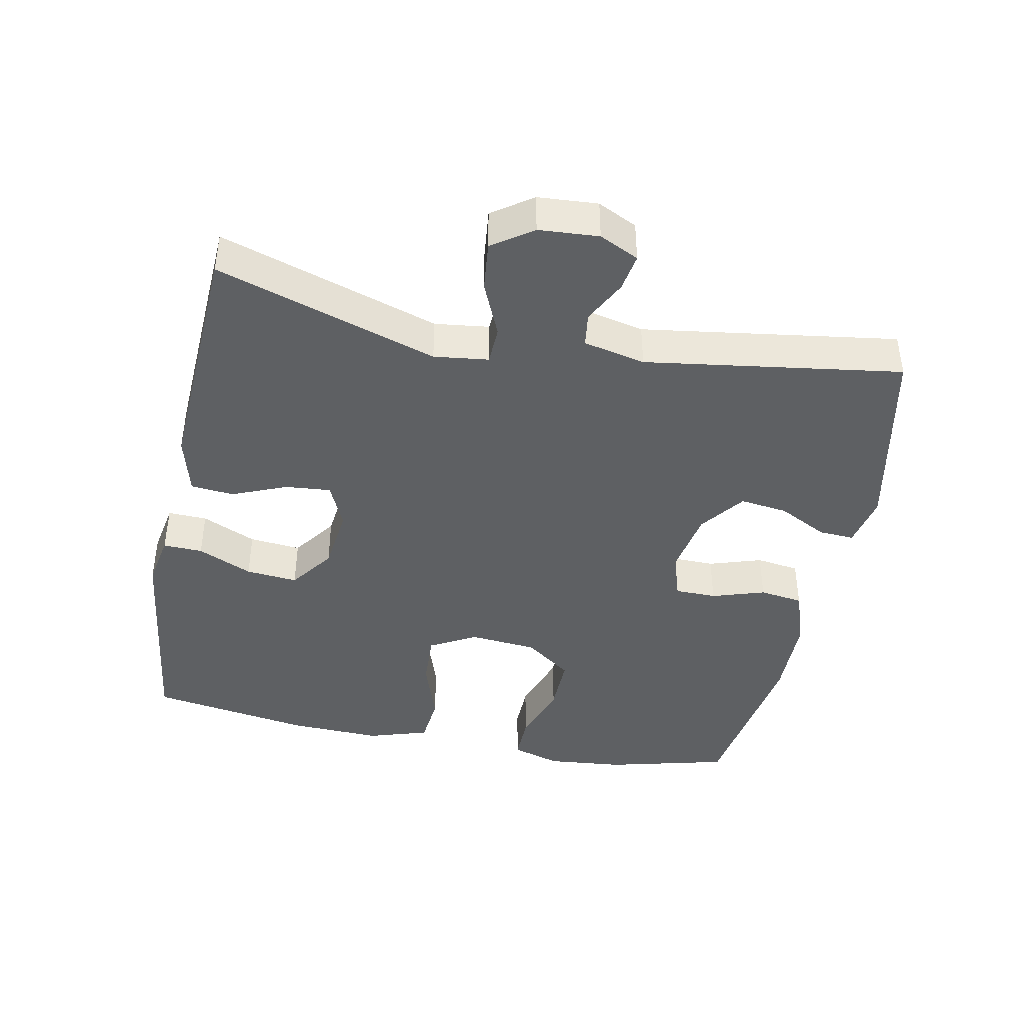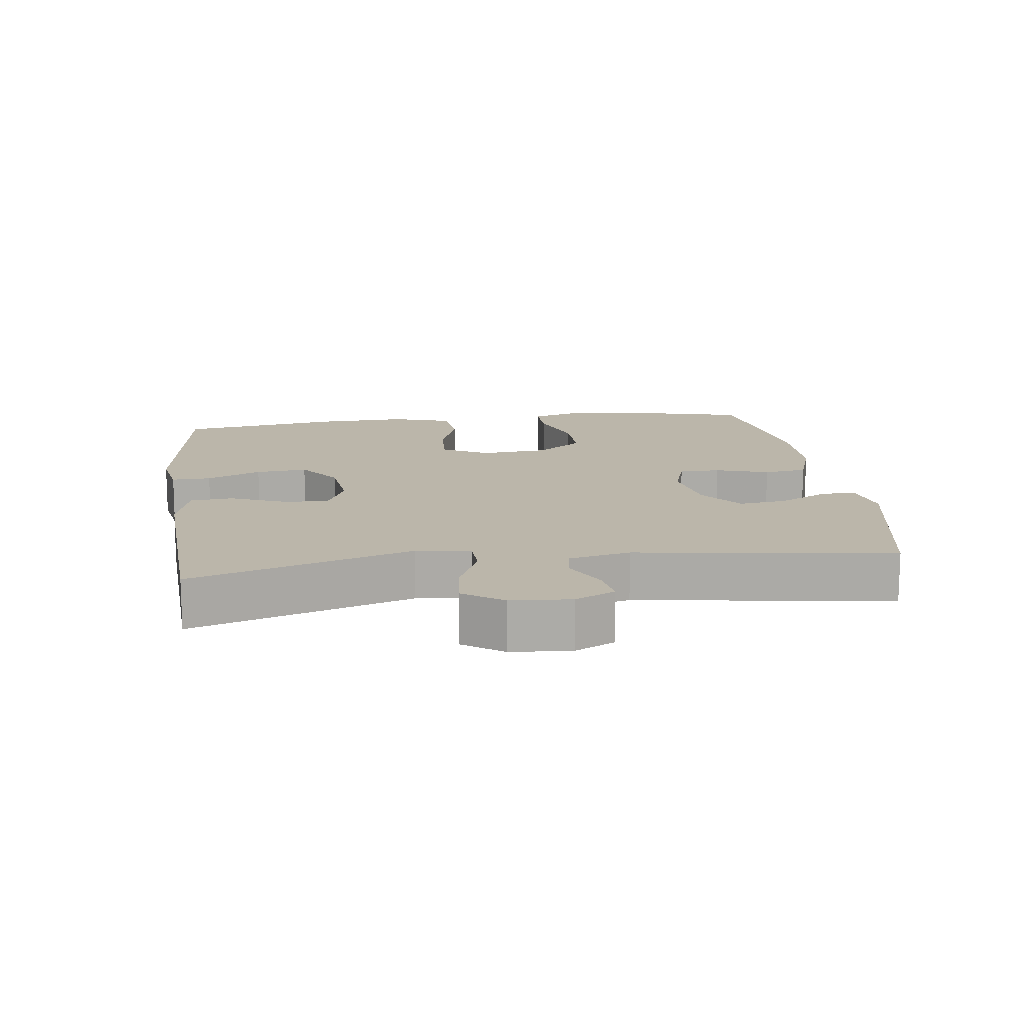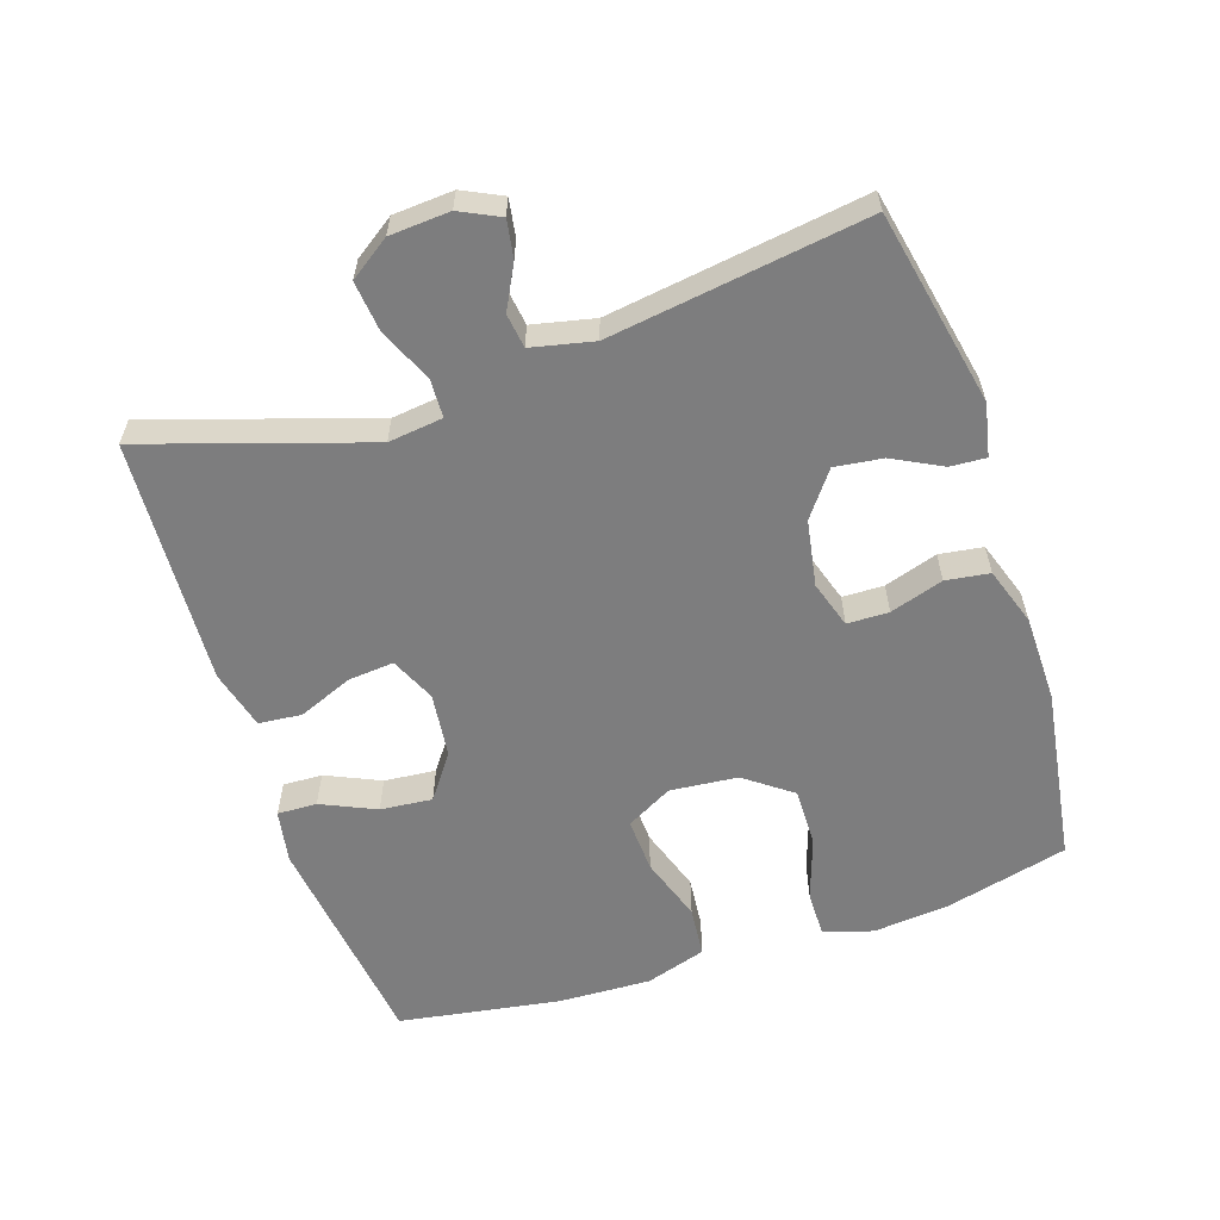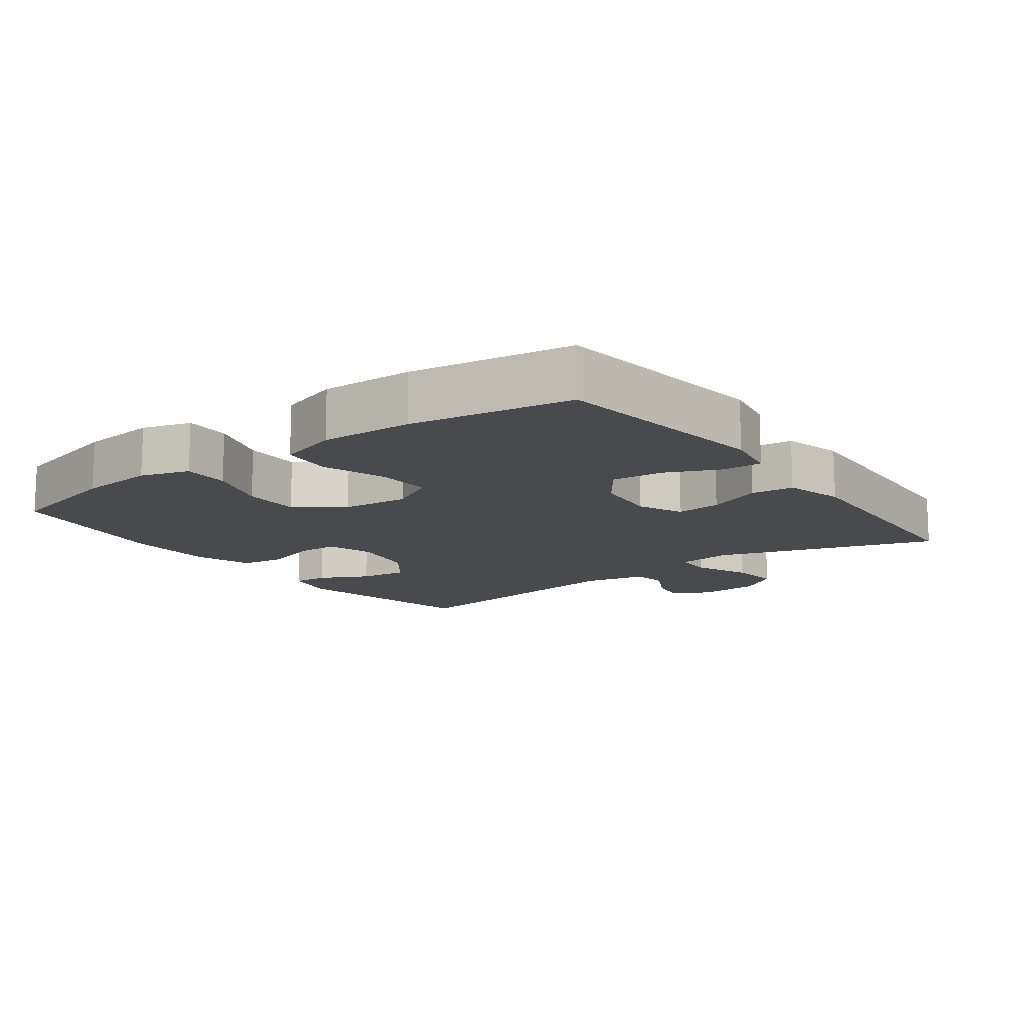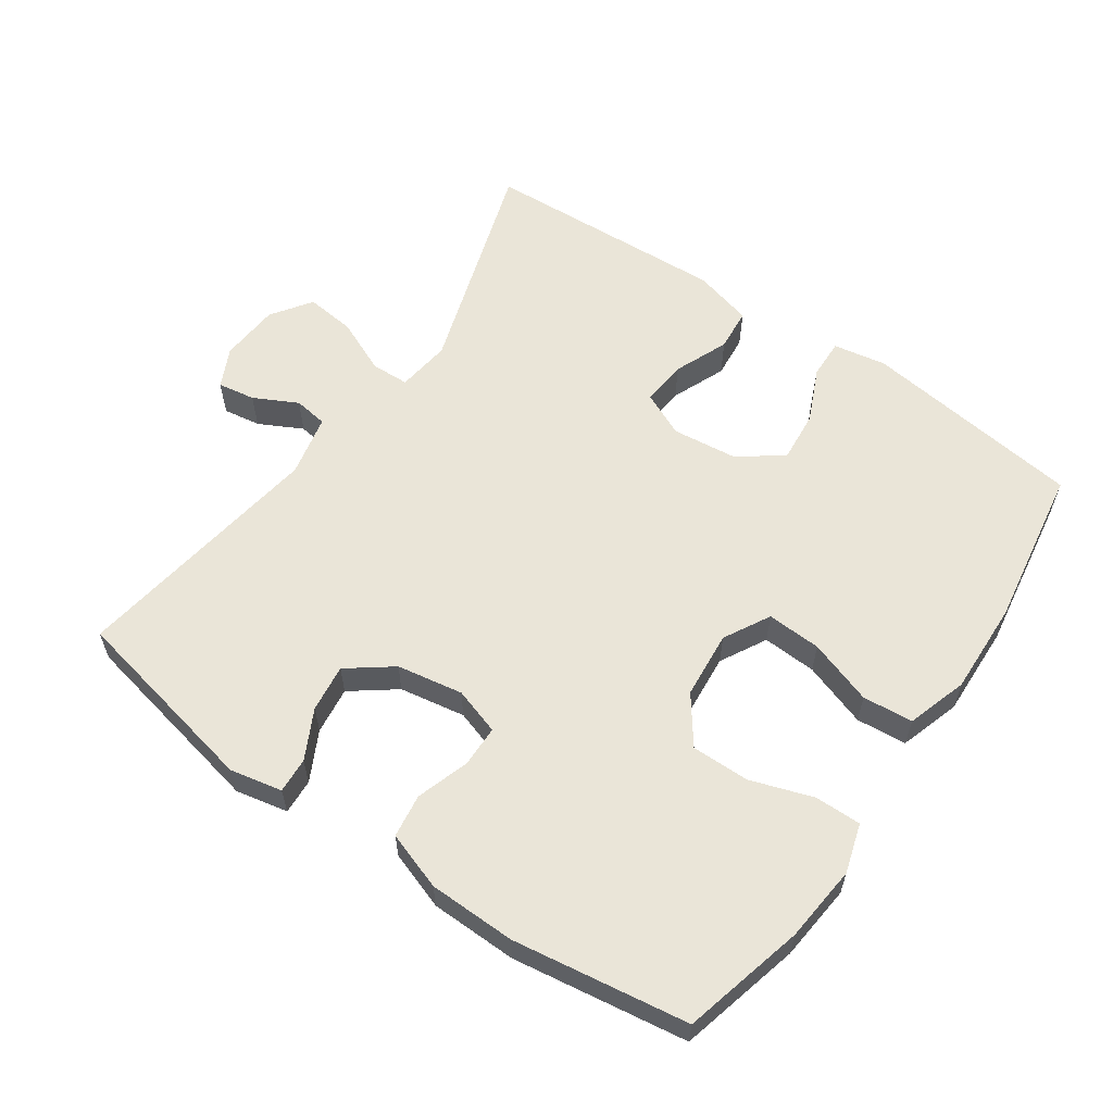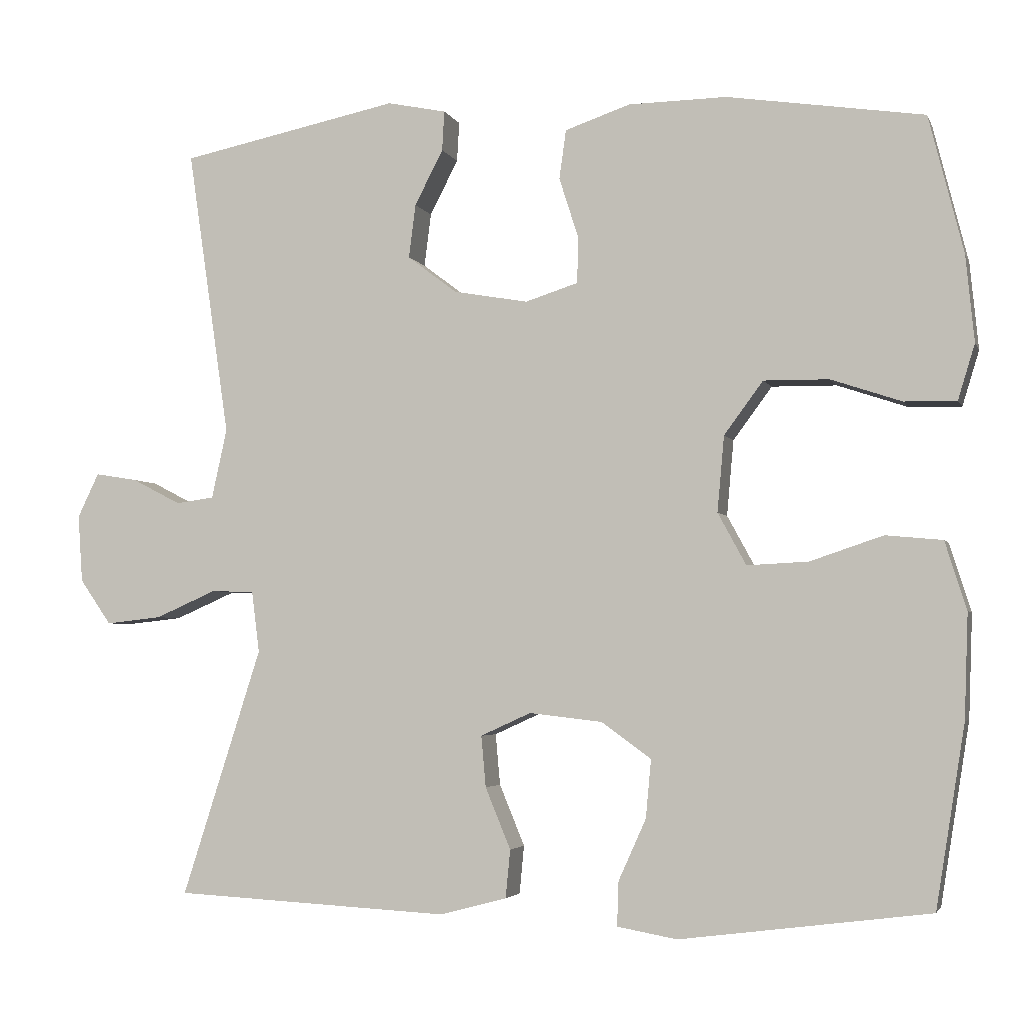
<metadata>
{"format":"obj","ext":"obj","renderer":"f3d","projection":"perspective","resolution":1024,"background":"white","views":[{"elev":-42.2,"azim":-101.3,"up":"+Y"},{"elev":14.1,"azim":-97.6,"up":"+Y"},{"elev":-59.2,"azim":-71.8,"up":"+Y"},{"elev":-13.3,"azim":126.5,"up":"+Y"},{"elev":59.3,"azim":34.8,"up":"+Y"},{"elev":-3.6,"azim":15.2,"up":"+Z"}]}
</metadata>
<code>
v 0.5 0.07 0.5
v 0.545 0.07 0.321
v 0.556 0.07 0.208
v 0.534 0.07 0.136
v 0.466 0.07 0.137
v 0.374 0.07 0.168
v 0.289 0.07 0.169
v 0.238 0.07 0.1
v 0.229 0.07 0.001
v 0.266 0.07 -0.067
v 0.346 0.07 -0.063
v 0.441 0.07 -0.031
v 0.515 0.07 -0.038
v 0.543 0.07 -0.127
v 0.538 0.07 -0.263
v 0.5 0.07 -0.5
v 0.174 0.07 -0.542
v 0.096 0.07 -0.528
v 0.098 0.07 -0.47
v 0.134 0.07 -0.39
v 0.141 0.07 -0.314
v 0.076 0.07 -0.267
v -0.019 0.07 -0.256
v -0.085 0.07 -0.286
v -0.079 0.07 -0.353
v -0.046 0.07 -0.433
v -0.052 0.07 -0.496
v -0.139 0.07 -0.519
v -0.273 0.07 -0.512
v -0.5 0.07 -0.5
v -0.396 0.07 -0.176
v -0.406 0.07 -0.096
v -0.462 0.07 -0.094
v -0.542 0.07 -0.129
v -0.615 0.07 -0.137
v -0.656 0.07 -0.078
v -0.662 0.07 0.01
v -0.634 0.07 0.068
v -0.579 0.07 0.059
v -0.515 0.07 0.026
v -0.465 0.07 0.033
v -0.445 0.07 0.124
v -0.5 0.07 0.5
v -0.214 0.07 0.559
v -0.137 0.07 0.543
v -0.14 0.07 0.491
v -0.177 0.07 0.419
v -0.186 0.07 0.349
v -0.121 0.07 0.3
v -0.024 0.07 0.283
v 0.045 0.07 0.305
v 0.046 0.07 0.366
v 0.021 0.07 0.444
v 0.03 0.07 0.508
v 0.115 0.07 0.537
v 0.243 0.07 0.539
v 0.5 0 0.5
v 0.545 0 0.321
v 0.556 0 0.208
v 0.534 0 0.136
v 0.466 0 0.137
v 0.374 0 0.168
v 0.289 0 0.169
v 0.238 0 0.1
v 0.229 0 0.001
v 0.266 0 -0.067
v 0.346 0 -0.063
v 0.441 0 -0.031
v 0.515 0 -0.038
v 0.543 0 -0.127
v 0.538 0 -0.263
v 0.5 0 -0.5
v 0.174 0 -0.542
v 0.096 0 -0.528
v 0.098 0 -0.47
v 0.134 0 -0.39
v 0.141 0 -0.314
v 0.076 0 -0.267
v -0.019 0 -0.256
v -0.085 0 -0.286
v -0.079 0 -0.353
v -0.046 0 -0.433
v -0.052 0 -0.496
v -0.139 0 -0.519
v -0.273 0 -0.512
v -0.5 0 -0.5
v -0.396 0 -0.176
v -0.406 0 -0.096
v -0.462 0 -0.094
v -0.542 0 -0.129
v -0.615 0 -0.137
v -0.656 0 -0.078
v -0.662 0 0.01
v -0.634 0 0.068
v -0.579 0 0.059
v -0.515 0 0.026
v -0.465 0 0.033
v -0.445 0 0.124
v -0.5 0 0.5
v -0.214 0 0.559
v -0.137 0 0.543
v -0.14 0 0.491
v -0.177 0 0.419
v -0.186 0 0.349
v -0.121 0 0.3
v -0.024 0 0.283
v 0.045 0 0.305
v 0.046 0 0.366
v 0.021 0 0.444
v 0.03 0 0.508
v 0.115 0 0.537
v 0.243 0 0.539
f 4 5 6
f 3 4 6
f 2 3 6
f 1 2 6
f 56 1 6
f 55 56 6
f 54 55 6
f 53 54 6
f 52 53 6
f 51 52 6 7
f 50 51 7 8
f 49 50 8 9
f 48 49 9 10
f 45 46 47
f 44 45 47
f 43 44 47
f 42 43 47
f 41 42 47 48
f 38 39 40
f 37 38 40
f 36 37 40
f 35 36 40
f 34 35 40
f 33 34 40
f 32 33 40 41
f 29 30 31
f 28 29 31
f 27 28 31
f 26 27 31
f 25 26 31
f 24 25 31 32
f 41 48 10
f 32 41 10
f 24 32 10
f 23 24 10
f 18 19 20
f 17 18 20
f 16 17 20
f 15 16 20
f 14 15 20
f 13 14 20
f 12 13 20
f 11 12 20
f 11 20 21
f 22 23 10 11
f 11 21 22
f 62 61 60
f 62 60 59
f 62 59 58
f 62 58 57
f 62 57 112
f 62 112 111
f 62 111 110
f 62 110 109
f 62 109 108
f 63 62 108 107
f 64 63 107 106
f 65 64 106 105
f 66 65 105 104
f 103 102 101
f 103 101 100
f 103 100 99
f 103 99 98
f 104 103 98 97
f 96 95 94
f 96 94 93
f 96 93 92
f 96 92 91
f 96 91 90
f 96 90 89
f 97 96 89 88
f 87 86 85
f 87 85 84
f 87 84 83
f 87 83 82
f 87 82 81
f 88 87 81 80
f 66 104 97
f 66 97 88
f 66 88 80
f 66 80 79
f 76 75 74
f 76 74 73
f 76 73 72
f 76 72 71
f 76 71 70
f 76 70 69
f 76 69 68
f 76 68 67
f 77 76 67
f 67 66 79 78
f 78 77 67
f 1 57 58 2
f 2 58 59 3
f 3 59 60 4
f 4 60 61 5
f 5 61 62 6
f 6 62 63 7
f 7 63 64 8
f 8 64 65 9
f 9 65 66 10
f 10 66 67 11
f 11 67 68 12
f 12 68 69 13
f 13 69 70 14
f 14 70 71 15
f 15 71 72 16
f 16 72 73 17
f 17 73 74 18
f 18 74 75 19
f 19 75 76 20
f 20 76 77 21
f 21 77 78 22
f 22 78 79 23
f 23 79 80 24
f 24 80 81 25
f 25 81 82 26
f 26 82 83 27
f 27 83 84 28
f 28 84 85 29
f 29 85 86 30
f 30 86 87 31
f 31 87 88 32
f 32 88 89 33
f 33 89 90 34
f 34 90 91 35
f 35 91 92 36
f 36 92 93 37
f 37 93 94 38
f 38 94 95 39
f 39 95 96 40
f 40 96 97 41
f 41 97 98 42
f 42 98 99 43
f 43 99 100 44
f 44 100 101 45
f 45 101 102 46
f 46 102 103 47
f 47 103 104 48
f 48 104 105 49
f 49 105 106 50
f 50 106 107 51
f 51 107 108 52
f 52 108 109 53
f 53 109 110 54
f 54 110 111 55
f 55 111 112 56
f 56 112 57 1

</code>
